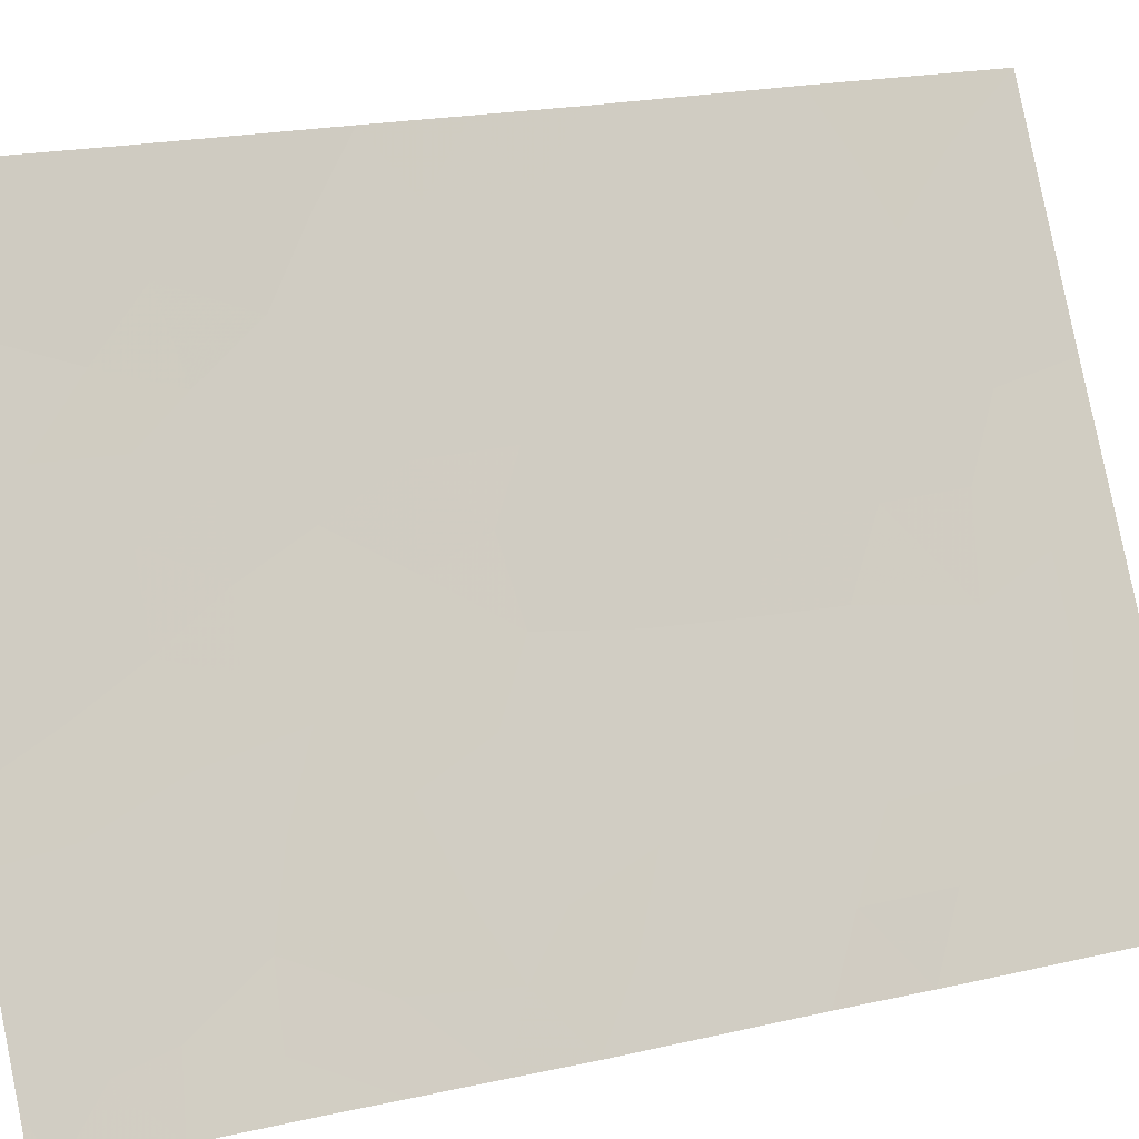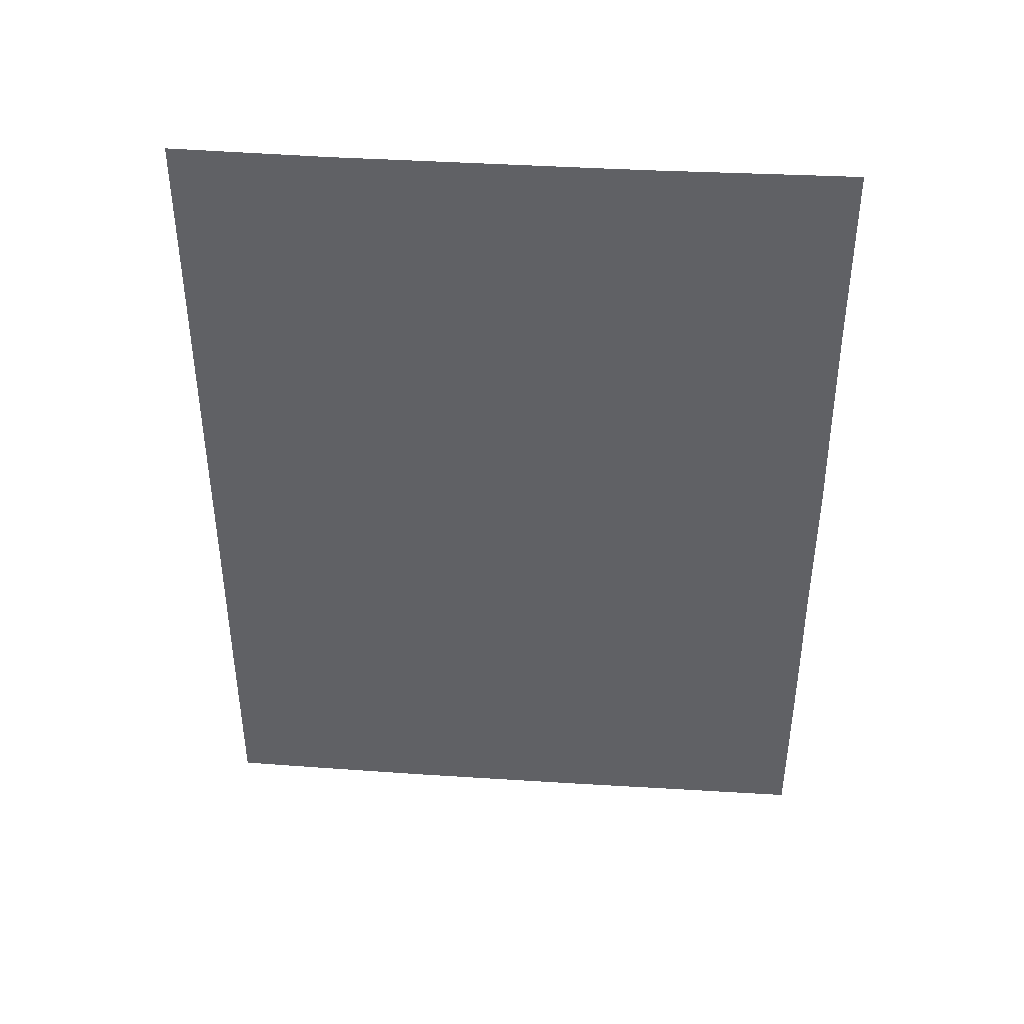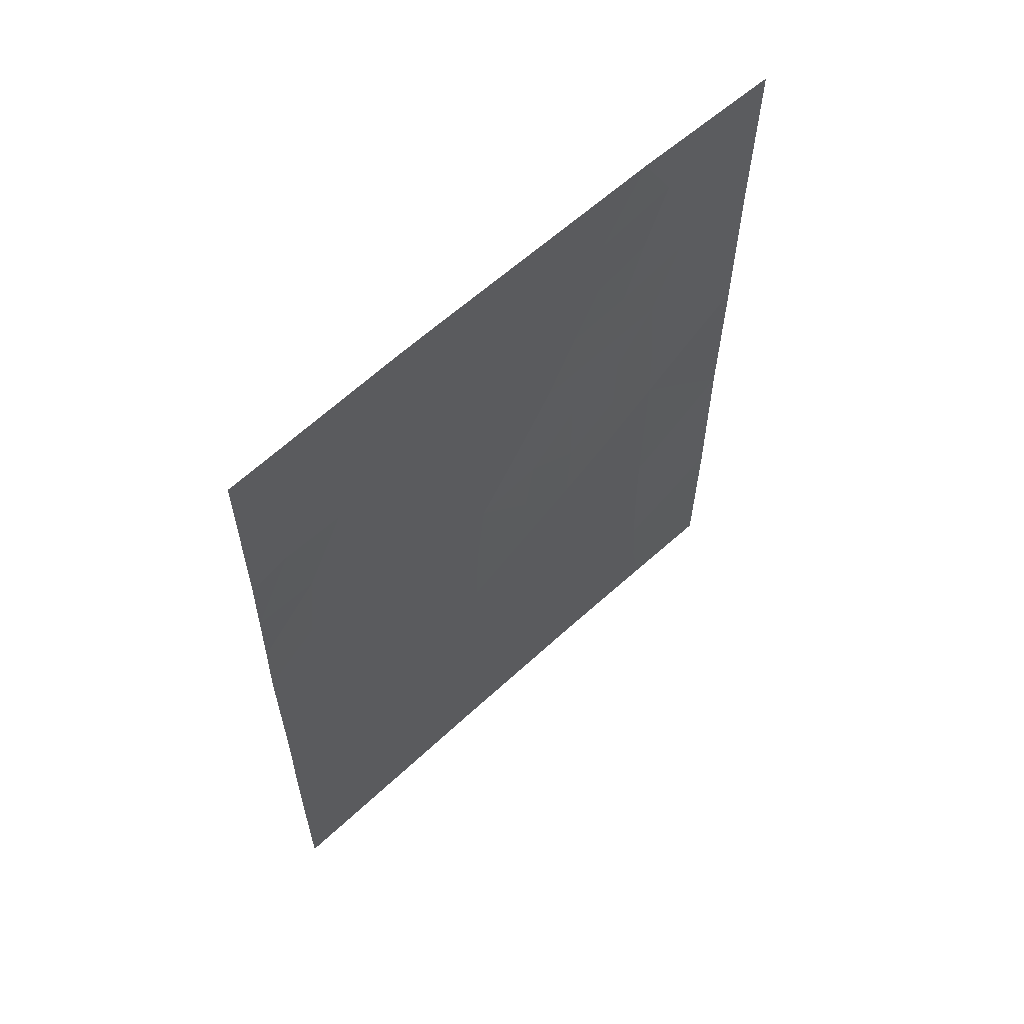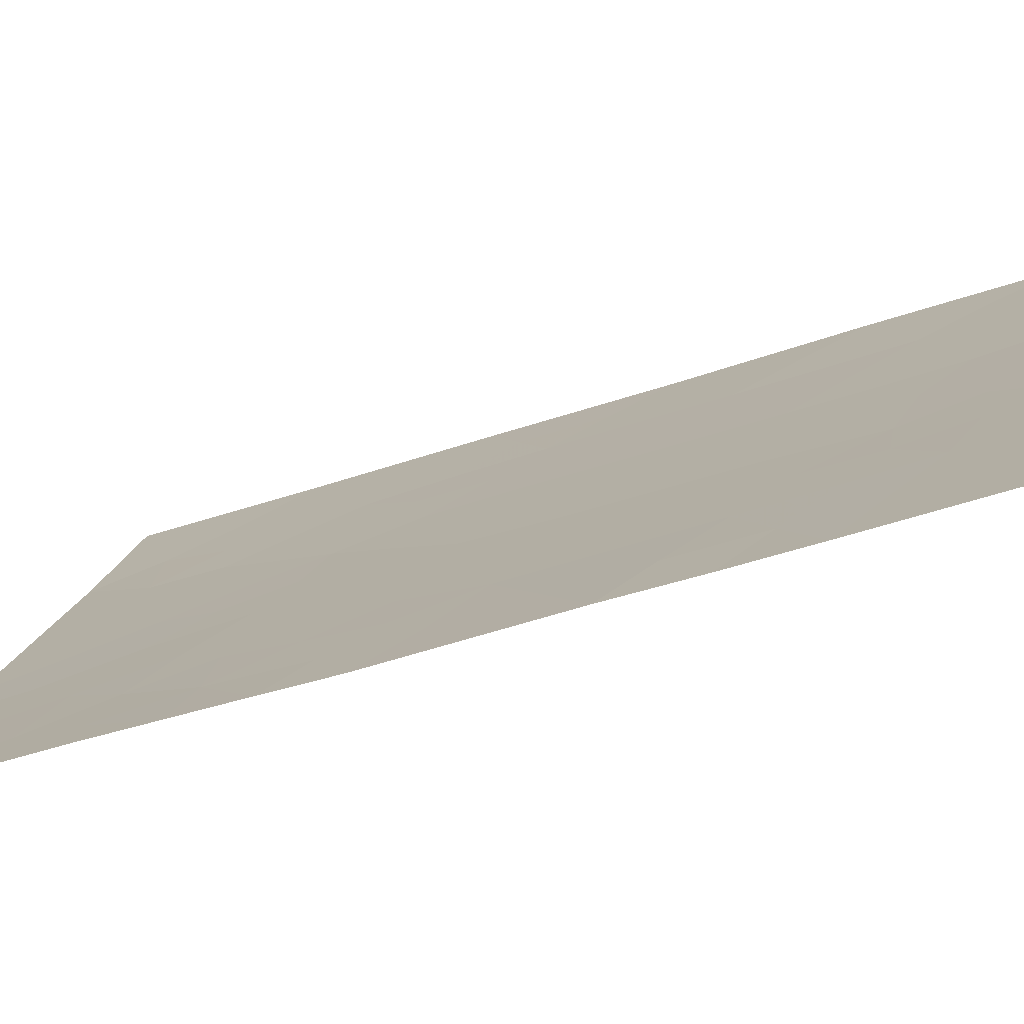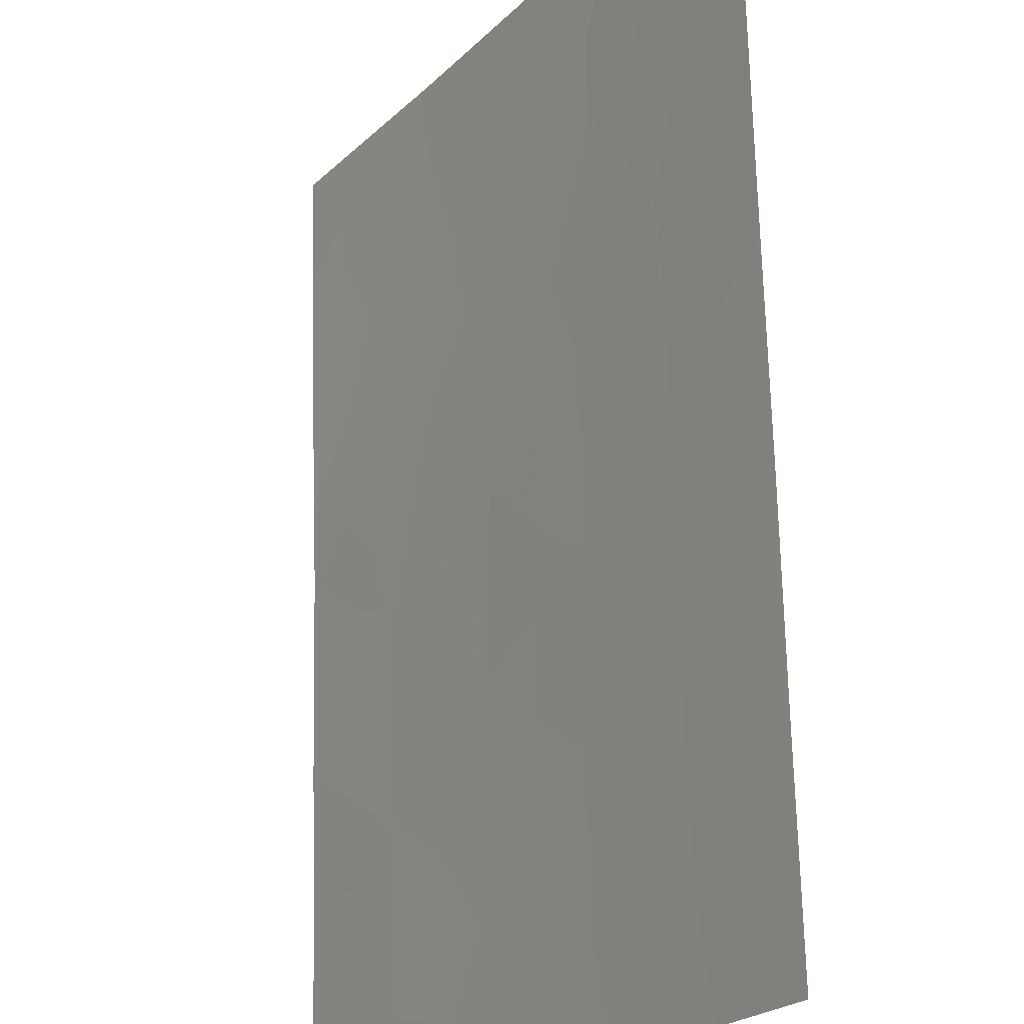
<metadata>
{"format":"obj","ext":"obj","renderer":"f3d","projection":"perspective","resolution":1024,"background":"white","views":[{"elev":21.0,"azim":-112.5,"up":"+Z"},{"elev":41.0,"azim":125.8,"up":"+Y"},{"elev":60.2,"azim":-102.2,"up":"+Y"},{"elev":-44.3,"azim":-67.6,"up":"+Z"},{"elev":68.8,"azim":-1.3,"up":"+Z"}]}
</metadata>
<code>
v -86 46.34 50.51
v -85.76 45.34 50.93
v -88.39 45.22 46.64
v -87.83 43.65 47.53
v -84.08 40.45 53.78
v -84.08 45.23 53.78
v -85.66 38 51.08
v -84.07 42.87 53.77
v -86.78 42.25 49.24
v -87.01 38 48.87
v -87.77 39.1 47.64
v -85.82 50 50.88
v -87.41 50 48.27
v -88.52 50 46.51
v -88.83 49.77 46.01
v -88.03 47.52 47.25
v -87.34 49.07 48.35
v -88.8 40.06 45.96
v -84.08 47.61 53.79
v -87.04 50 48.85
v -88.8 44.66 45.96
v -88.8 41.14 45.96
v -84.07 38 53.76
v -88.8 38 45.96
v -88.83 47.47 46.01
v -88.81 42.27 45.97
v -85.19 50 51.91
v -84.09 50 53.81
v -88.81 45.6 45.98
v -88.83 50 46.01
v -86.67 44.52 49.41
v -84.89 39.74 52.39
v -84.91 41.92 52.36
v -85.79 43.2 50.9
v -87.37 45.94 48.28
v -86.96 46.75 48.95
v -84.96 46.45 52.27
v -84.76 38 52.6
v -87.67 38 47.8
v -87.83 41.22 47.55
v -86.91 39.76 49.04
v -85.55 47.97 51.28
v -85.78 39.06 50.89
v -85.81 41.09 50.86
v -86.53 48.12 49.67
v -84.89 44.2 52.39
v -88.04 44.66 47.2
v -88.37 44.1 46.67
v -84.51 45.86 53.05
v -84.49 44.72 53.08
v -84.91 45.31 52.36
v -87.22 38.83 48.54
v -87.96 50 47.39
v -87.91 49.34 47.47
v -85.35 42.59 51.63
v -85.33 43.68 51.67
v -84.9 43.06 52.37
v -87.61 44.78 47.9
v -87.14 45.01 48.65
v -87.24 44.01 48.5
v -84.08 44.05 53.78
v -84.48 43.56 53.08
v -87.1 47.94 48.74
v -87.48 47.2 48.12
v -87.73 48.33 47.73
v -84.08 46.42 53.79
v -84.48 46.83 53.1
v -84.74 47.5 52.66
v -84.58 48.4 52.94
v -86.27 42.73 50.09
v -86.75 43.34 49.29
v -86.24 43.77 50.14
v -84.85 38.79 52.45
v -85.27 38.55 51.74
v -85.32 39.44 51.66
v -86.34 38 49.98
v -86.18 38.65 50.24
v -84.07 41.66 53.77
v -84.49 41.2 53.07
v -84.49 42.38 53.07
v -88.83 48.62 46.01
v -88.27 38.62 46.83
v -88.8 39.03 45.96
v -88.3 39.6 46.78
v -84.09 48.81 53.8
v -84.47 49.26 53.15
v -88.33 46.45 46.76
v -88.51 47.6 46.5
v -88.82 46.53 45.99
v -88.33 42.94 46.73
v -87.83 42.36 47.54
v -88.31 40.66 46.75
v -87.81 40.15 47.57
v -86.24 47.26 50.13
v -85.98 48.09 50.57
v -85.76 47.22 50.92
v -84.48 40.06 53.09
v -84.9 40.81 52.37
v -87.3 42.88 48.4
v -85.54 48.94 51.31
v -85.76 44.22 50.95
v -85.31 44.74 51.69
v -85.28 47.3 51.73
v -85.12 48.22 52.01
v -86.32 45.46 50
v -86.81 45.67 49.19
v -86.49 46.46 49.72
v -87.92 45.62 47.39
v -86.28 39.56 50.06
v -86.3 40.61 50.04
v -85.81 40.06 50.85
v -86.29 41.67 50.06
v -86.8 41.16 49.21
v -84.41 38 53.18
v -84.46 38.96 53.11
v -86.16 44.65 50.27
v -85.51 46.4 51.35
v -85.29 45.68 51.72
v -85.21 38 51.84
v -87.32 40.66 48.37
v -87.35 39.72 48.32
v -88.23 38 46.88
v -86.79 49.01 49.26
v -86.67 47.33 49.43
v -87.79 46.58 47.61
v -84.93 49.15 52.34
v -84.64 50 52.86
v -86.68 38.82 49.42
v -88.8 43.47 45.97
v -86.43 50 49.87
v -86.18 49.03 50.26
v -87.31 41.74 48.38
v -84.07 39.22 53.77
v -85.35 41.5 51.63
v -85.34 40.44 51.63
v -85.8 42.15 50.87
v -88.46 49.17 46.59
v -88.33 41.78 46.74
v -88.37 48.5 46.73
f 3 47 48
f 49 50 51
f 10 39 52
f 137 53 54
f 55 56 57
f 58 59 60
f 61 62 50
f 63 64 65
f 66 49 67
f 13 20 17
f 70 71 72
f 73 74 75
f 76 10 128
f 78 79 80
f 82 83 84
f 85 69 86
f 89 88 87
f 30 14 15
f 84 92 93
f 94 95 96
f 21 29 3
f 97 98 79
f 60 71 99
f 80 57 62
f 56 101 102
f 103 104 68
f 105 106 107
f 47 108 58
f 109 110 111
f 112 110 113
f 114 73 115
f 105 2 116
f 2 117 118
f 38 119 74
f 93 120 121
f 122 24 82
f 63 123 45
f 125 108 87
f 125 64 35
f 22 138 92
f 126 127 86
f 90 129 48
f 130 131 123
f 95 131 100
f 91 99 132
f 132 113 120
f 104 100 126
f 115 97 133
f 134 98 135
f 111 135 75
f 134 136 55
f 112 70 136
f 94 107 124
f 101 72 116
f 51 102 118
f 88 81 139
f 139 54 65
f 96 103 117
f 106 59 35
f 21 3 48
f 48 47 4
f 37 49 51
f 49 6 50
f 51 50 46
f 53 13 54
f 17 54 13
f 33 55 57
f 55 34 56
f 57 56 46
f 4 58 60
f 58 35 59
f 60 59 31
f 6 61 50
f 61 8 62
f 50 62 46
f 17 63 65
f 63 36 64
f 65 64 16
f 19 66 67
f 66 6 49
f 67 49 37
f 37 68 67
f 34 70 72
f 70 9 71
f 72 71 31
f 32 73 75
f 73 38 74
f 75 74 43
f 8 78 80
f 78 5 79
f 80 79 33
f 15 137 81
f 137 15 14
f 82 24 83
f 84 83 18
f 28 85 86
f 85 19 69
f 88 89 25
f 87 88 16
f 87 29 89
f 29 87 3
f 138 22 26
f 40 138 91
f 91 90 4
f 84 18 92
f 93 92 40
f 1 94 96
f 94 45 95
f 96 95 42
f 5 97 79
f 97 32 98
f 79 98 33
f 4 60 99
f 60 31 71
f 99 71 9
f 27 100 12
f 8 80 62
f 80 33 57
f 62 57 46
f 46 56 102
f 56 34 101
f 102 101 2
f 37 103 68
f 103 42 104
f 68 104 69
f 1 105 107
f 105 31 106
f 107 106 36
f 4 47 58
f 47 3 108
f 58 108 35
f 109 41 110
f 111 110 44
f 9 112 113
f 112 44 110
f 113 110 41
f 23 114 115
f 114 38 73
f 115 73 32
f 31 105 116
f 105 1 2
f 2 1 117
f 118 117 37
f 119 7 74
f 43 74 7
f 11 93 121
f 93 40 120
f 121 120 41
f 39 82 11
f 82 39 122
f 36 63 124
f 63 17 123
f 16 125 87
f 125 35 108
f 87 108 3
f 125 16 64
f 35 64 36
f 18 22 92
f 92 138 40
f 69 126 86
f 126 27 127
f 86 127 28
f 52 11 121
f 4 90 48
f 90 26 129
f 48 129 21
f 20 130 123
f 130 12 131
f 123 131 45
f 42 95 100
f 95 45 131
f 100 131 12
f 40 91 132
f 91 4 99
f 132 99 9
f 40 132 120
f 132 9 113
f 120 113 41
f 69 104 126
f 104 42 100
f 126 100 27
f 23 115 133
f 115 32 97
f 133 97 5
f 44 134 135
f 134 33 98
f 135 98 32
f 111 44 135
f 75 135 32
f 41 109 128
f 109 43 77
f 33 134 55
f 134 44 136
f 55 136 34
f 44 112 136
f 112 9 70
f 136 70 34
f 45 94 124
f 94 1 107
f 124 107 36
f 2 101 116
f 101 34 72
f 116 72 31
f 37 51 118
f 51 46 102
f 118 102 2
f 88 25 81
f 16 139 65
f 65 54 17
f 1 96 117
f 96 42 103
f 117 103 37
f 36 106 35
f 106 31 59
f 138 90 91
f 138 26 90
f 68 69 19
f 76 128 77
f 67 68 19
f 77 43 7
f 43 109 111
f 123 17 20
f 43 111 75
f 77 7 76
f 63 45 124
f 137 14 53
f 128 109 77
f 128 10 52
f 16 88 139
f 139 137 54
f 52 121 41
f 52 39 11
f 137 139 81
f 11 82 84
f 11 84 93
f 41 128 52

</code>
